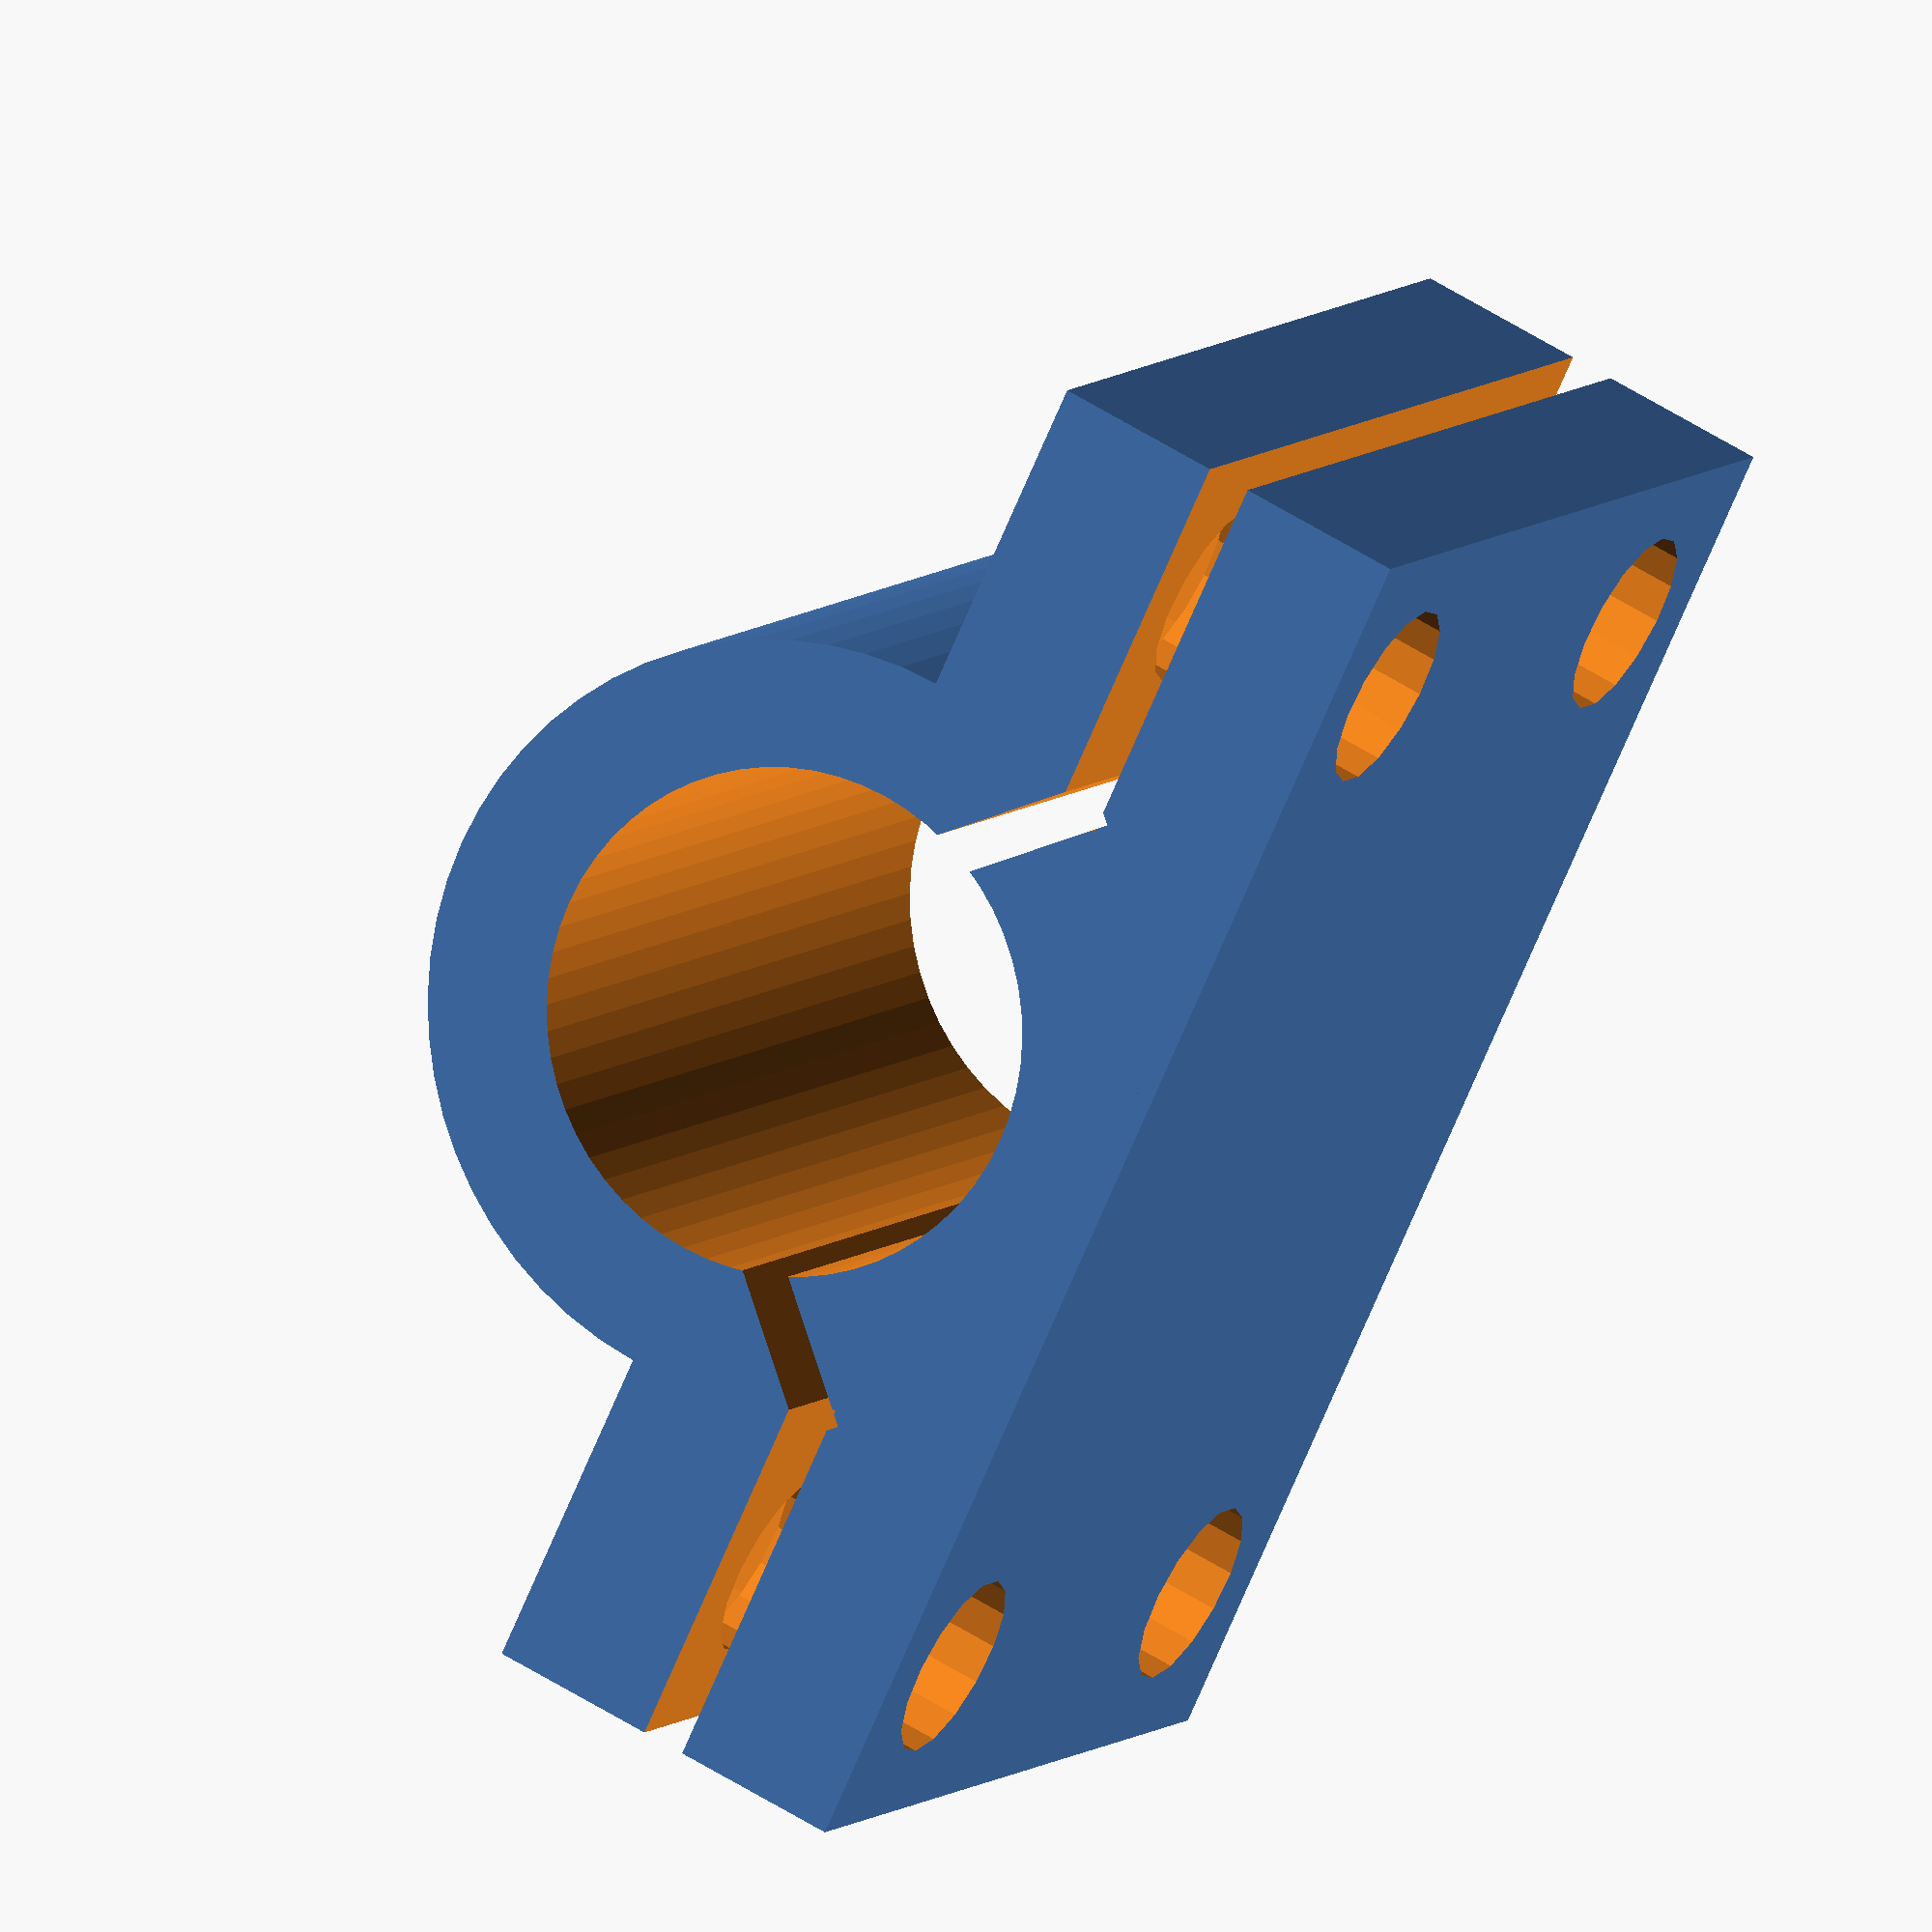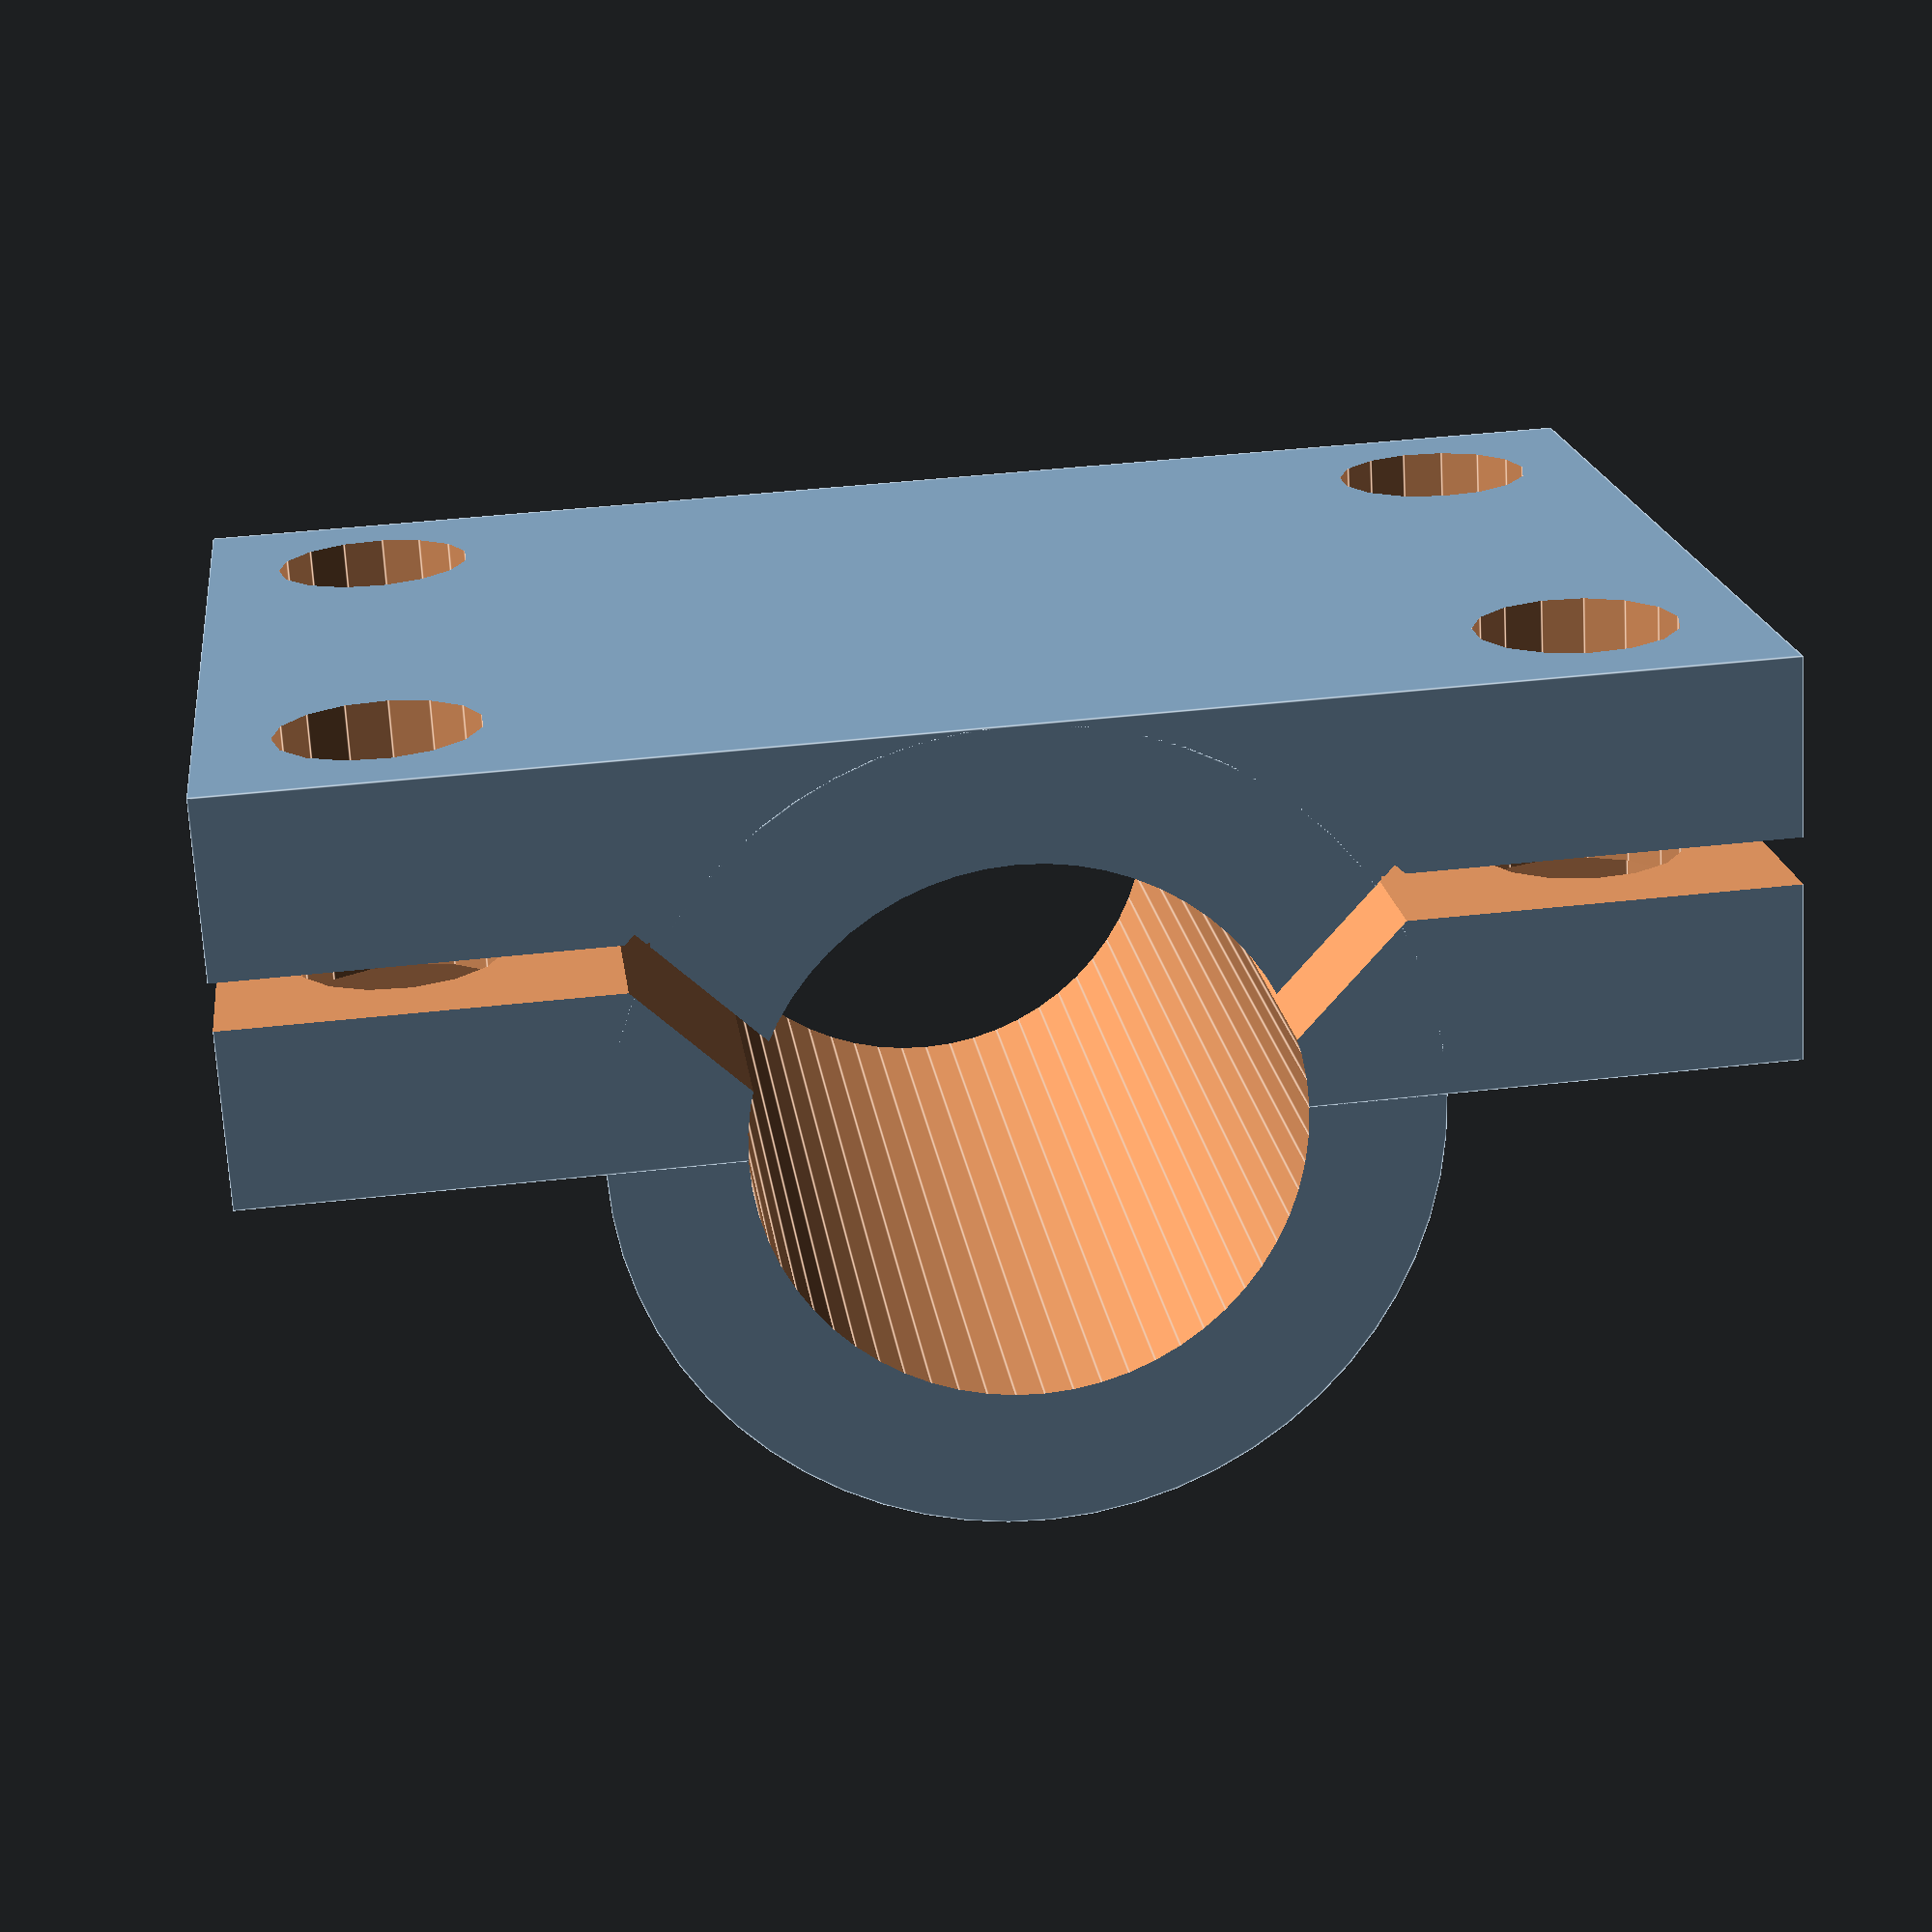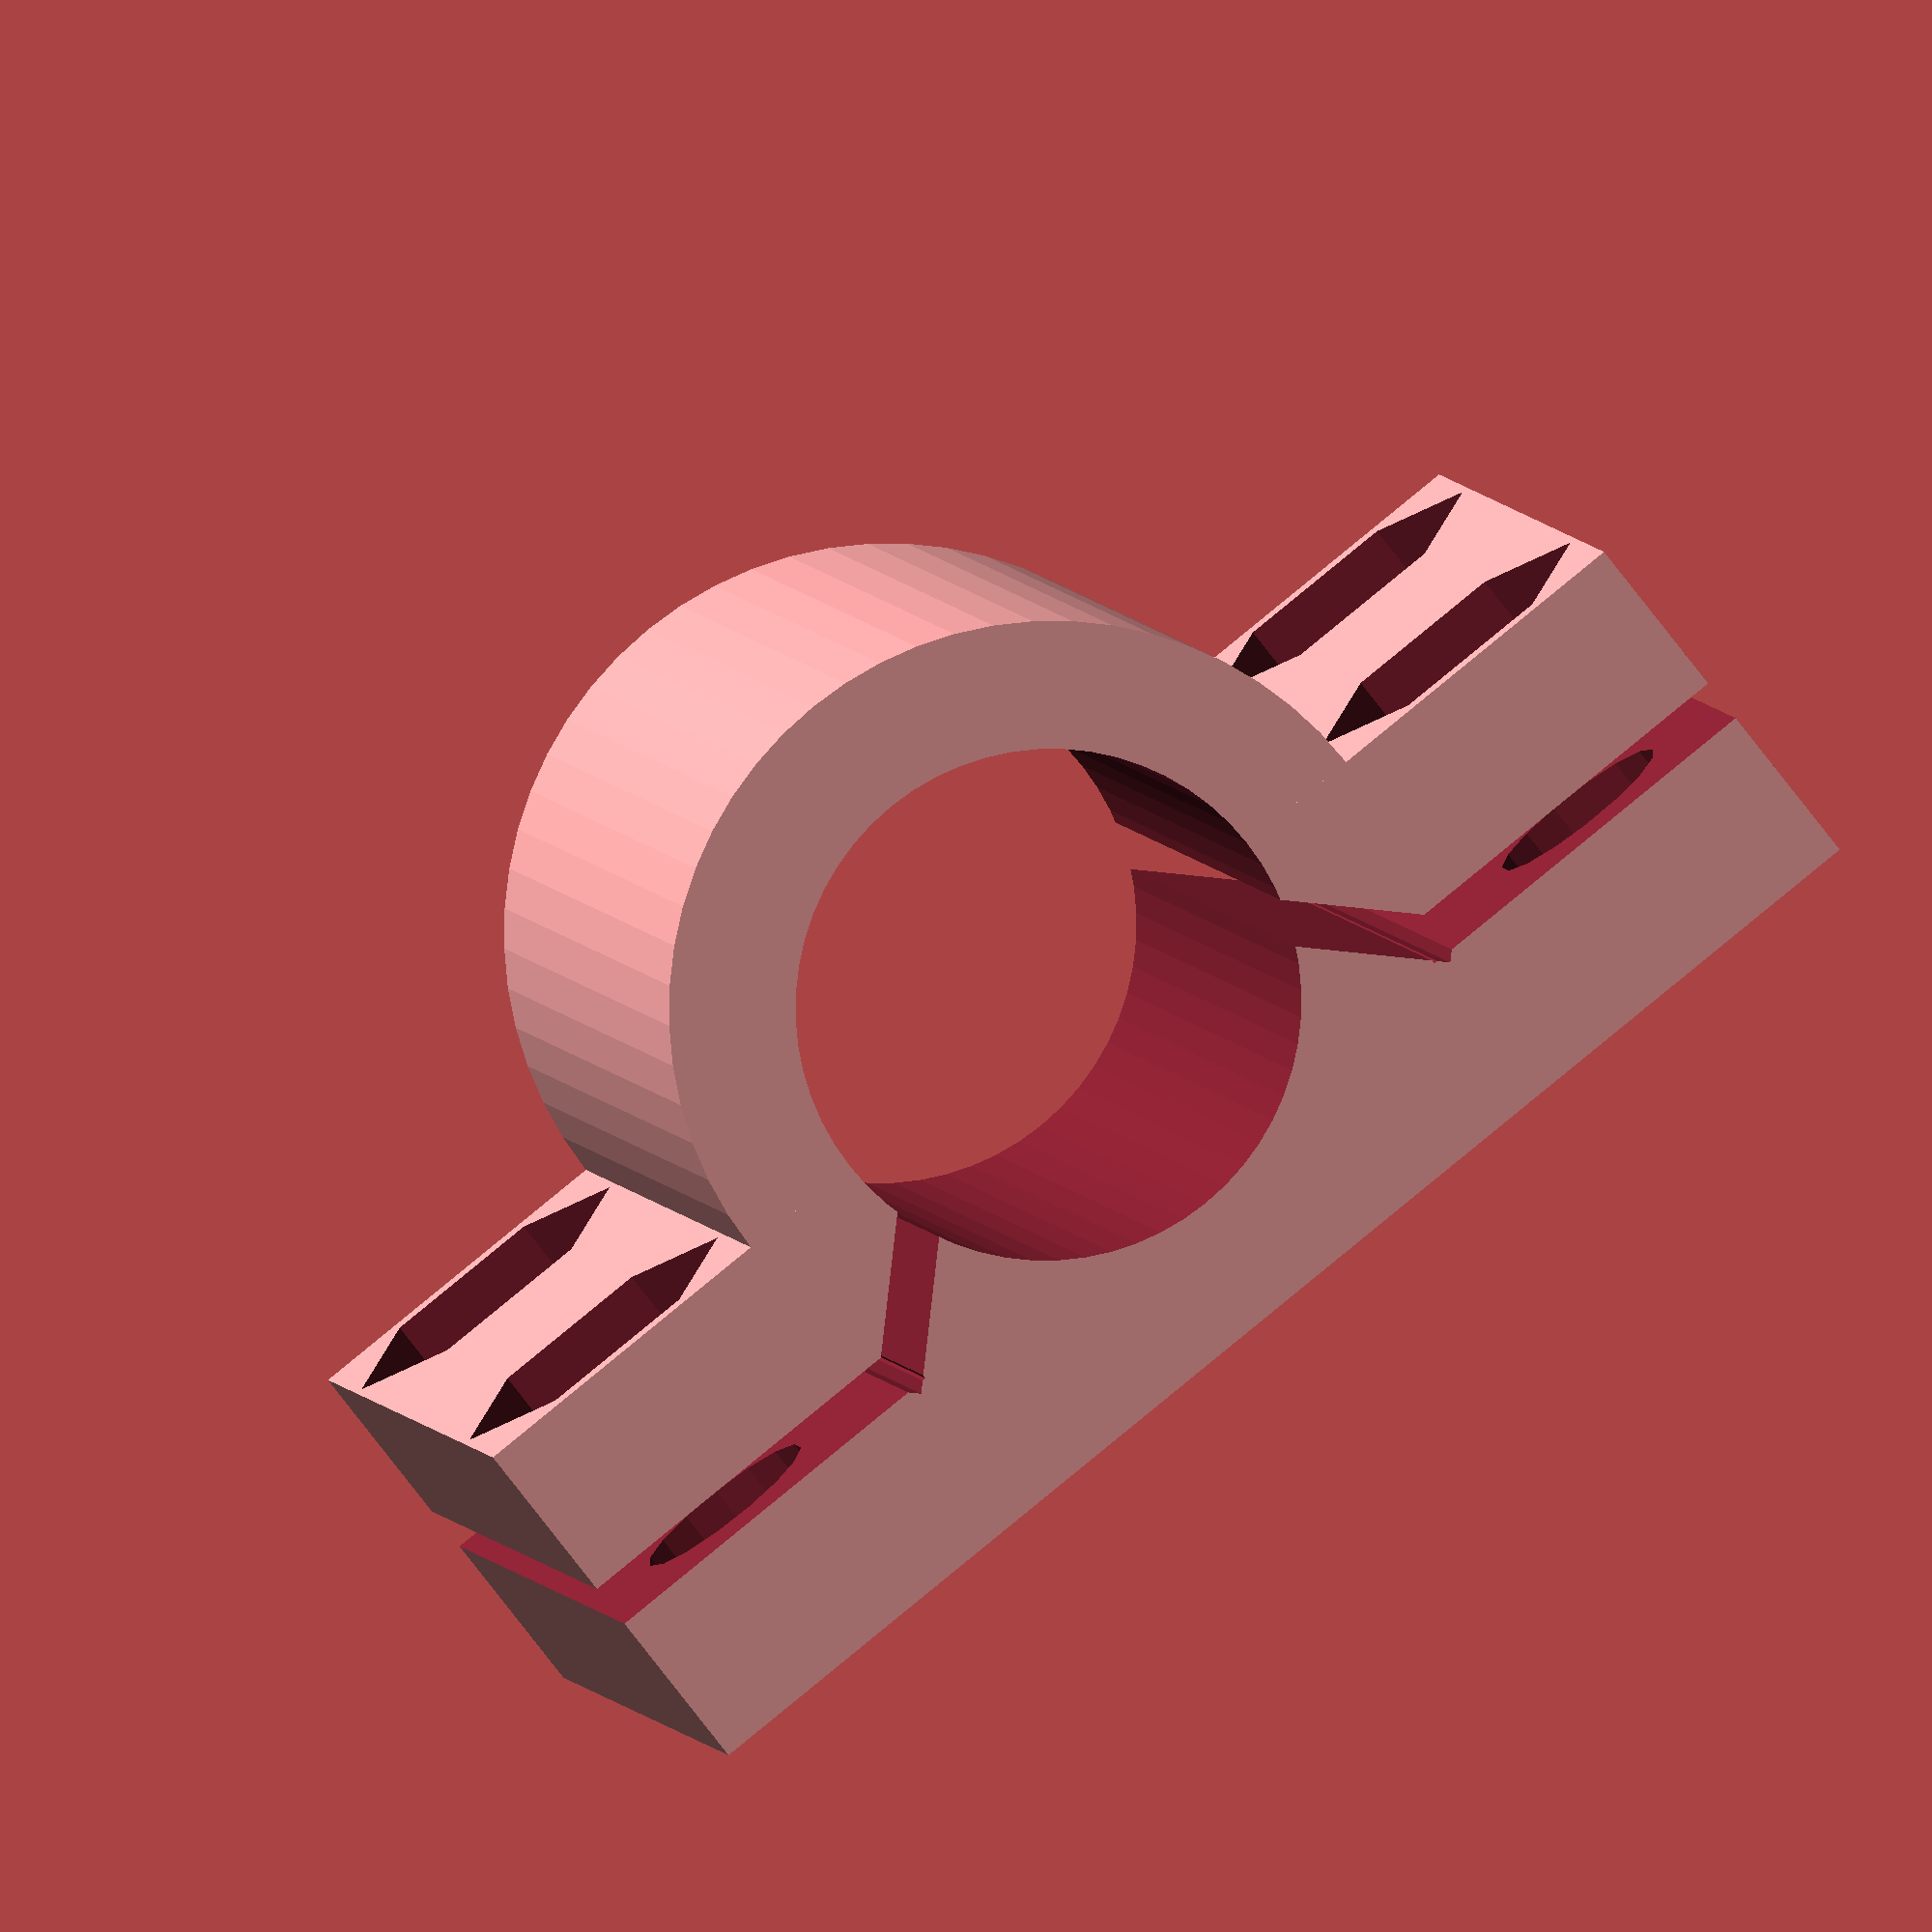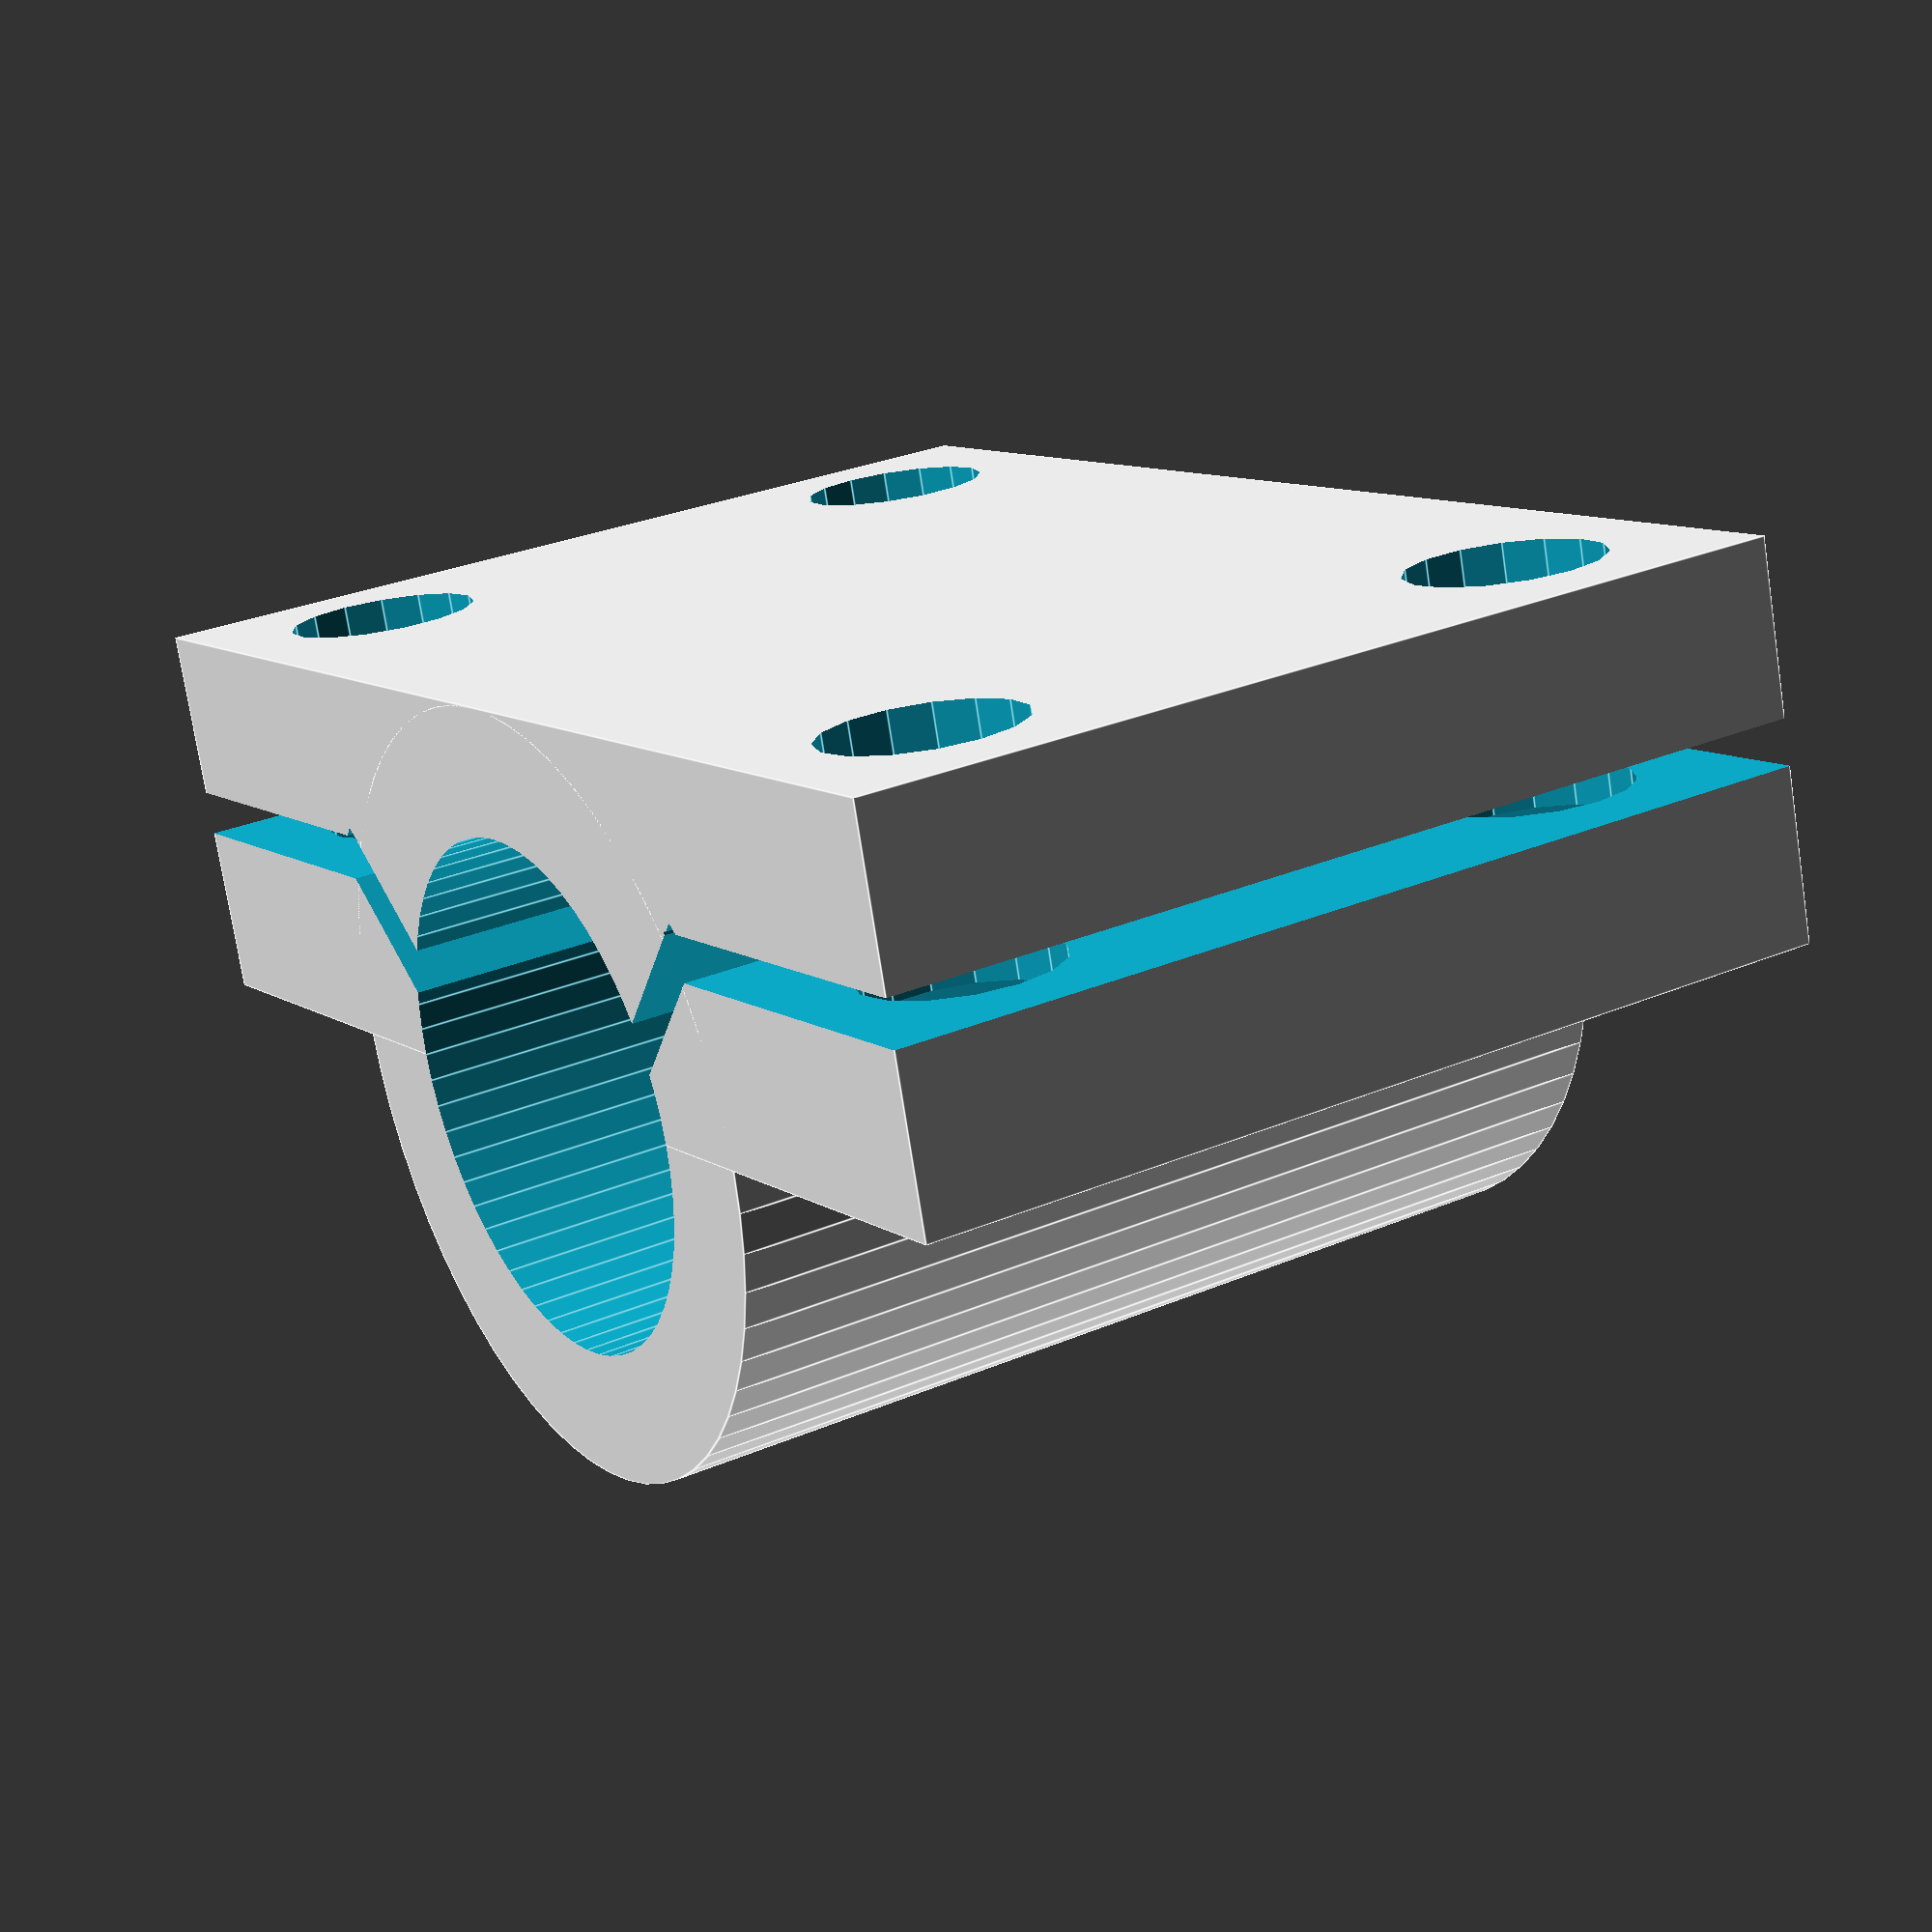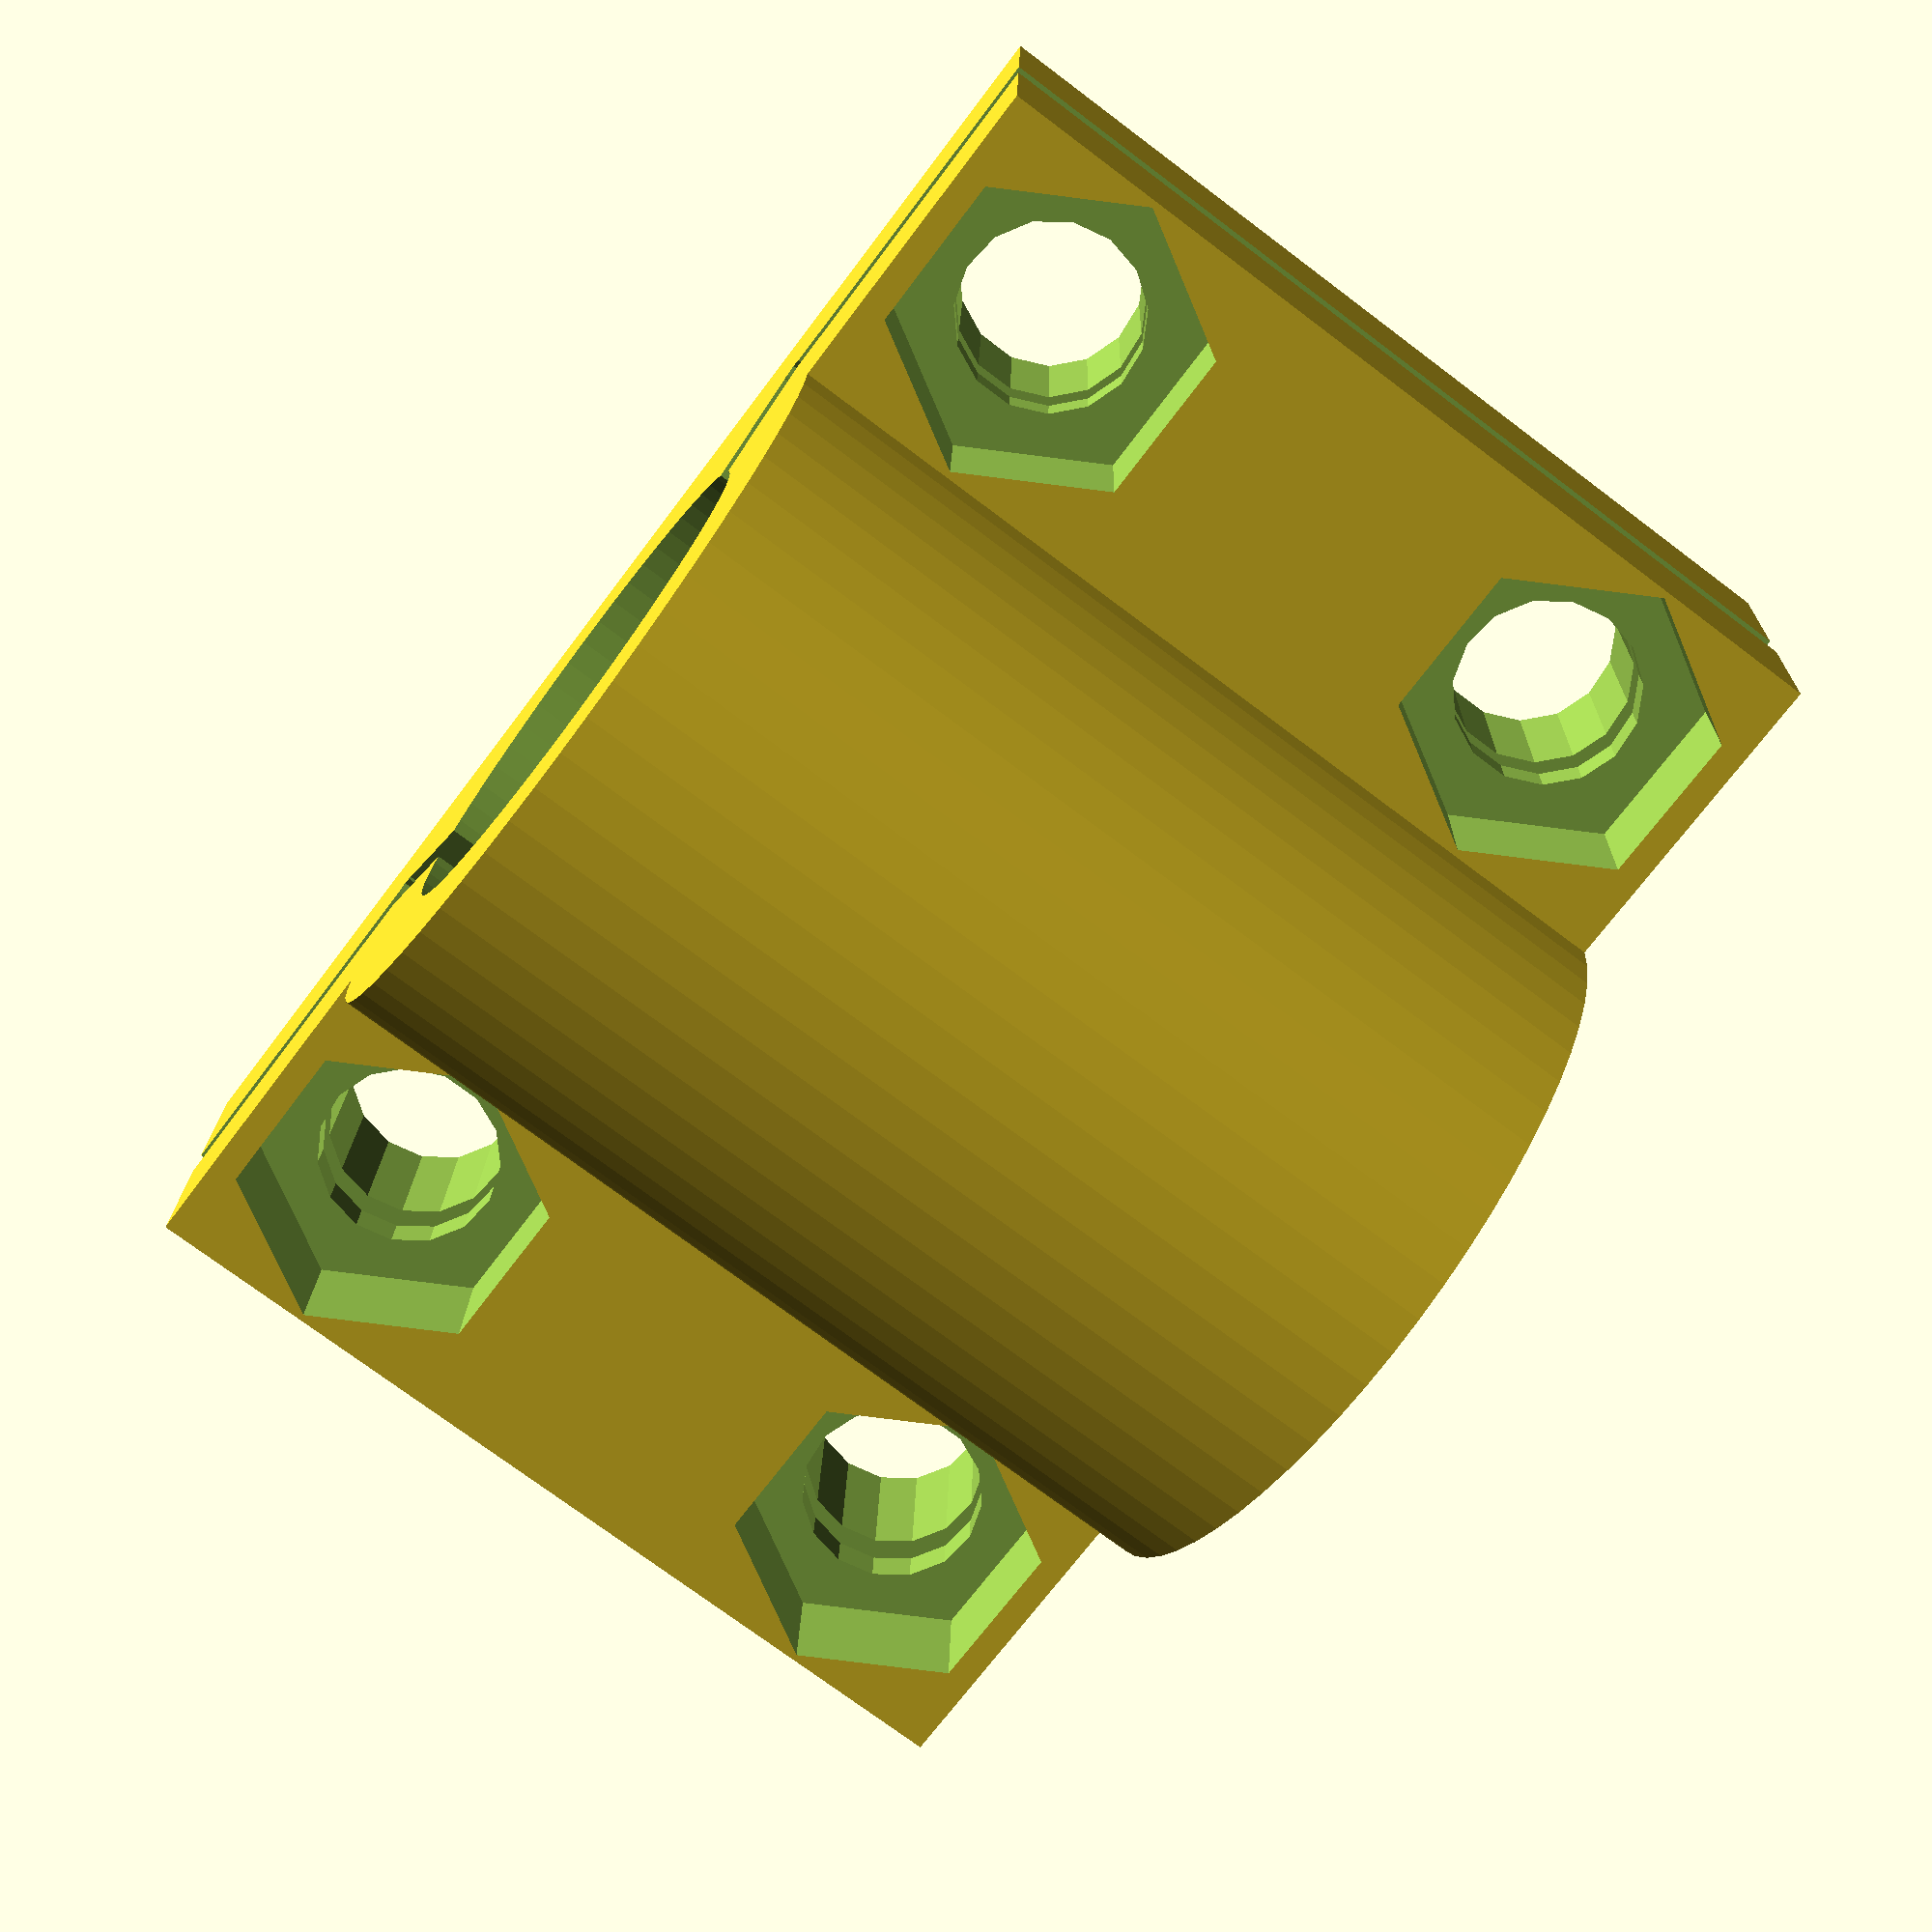
<openscad>
p = 15;

r = 4;
b = 2;
b2 = 1.1;

f=1.5;
fh = 2.5;
c = .7;

module r(x,y,z){
	rotate([x,y,z]) child();
}

module t(x,y,z){
	translate([x,y,z]) child();
}

module f(){
$fn= 15;
t(r+b+f+b2,p/2 - f - b2,0)
union(){
t(0,0,b - 2)cylinder(r = fh, h=100, $fn=6);
cylinder(r=f, h=100, center=true);
}
}

module furos(){
f();
mirror([1,0,0]) f();

mirror([0,1,0])
union(){
	f();
	mirror([1,0,0]) f();
}
}

module spacer(){
t(r + r*sin(45) - c -1,0,0)
union(){
t(0,-(p+1)/2,-a/4 + -c/2)cube([l2/2,p+1,c], center=false);
t(c,-(p+1)/2,-a/4 + -c/2 + c/2) r(0,45 + 180,0) cube([r,p+1,c], center=false);
}
}


l = 2*r + 2*b;
a = 2*r + 2*b;
l2 = l + (b2*2 + f*2)*2;

$fn = 60;

difference(){
t(0,0,-b)
difference(){
union(){
/*
t(0,0,b)
	cube([l,p,a], center=true);
*/
t(0,0,b)
r(90,0,0)
	cylinder(r=r + b, h=p, center=true);


t(0,0,-a/4 + b)
	cube([l2,p,a/2], center=true);


}

union(){
t(0,0,b)
r(90,0,0)
	cylinder(r=r, h=p+1, center=true);
furos();
}
}

spacer();
mirror([1,0,0]) spacer();
}




//cube([l,p,a], center=true);
</openscad>
<views>
elev=121.6 azim=43.8 roll=57.0 proj=o view=wireframe
elev=71.0 azim=187.0 roll=183.2 proj=p view=edges
elev=257.6 azim=347.5 roll=142.3 proj=o view=solid
elev=254.8 azim=301.6 roll=351.3 proj=p view=edges
elev=162.4 azim=127.0 roll=178.9 proj=p view=wireframe
</views>
